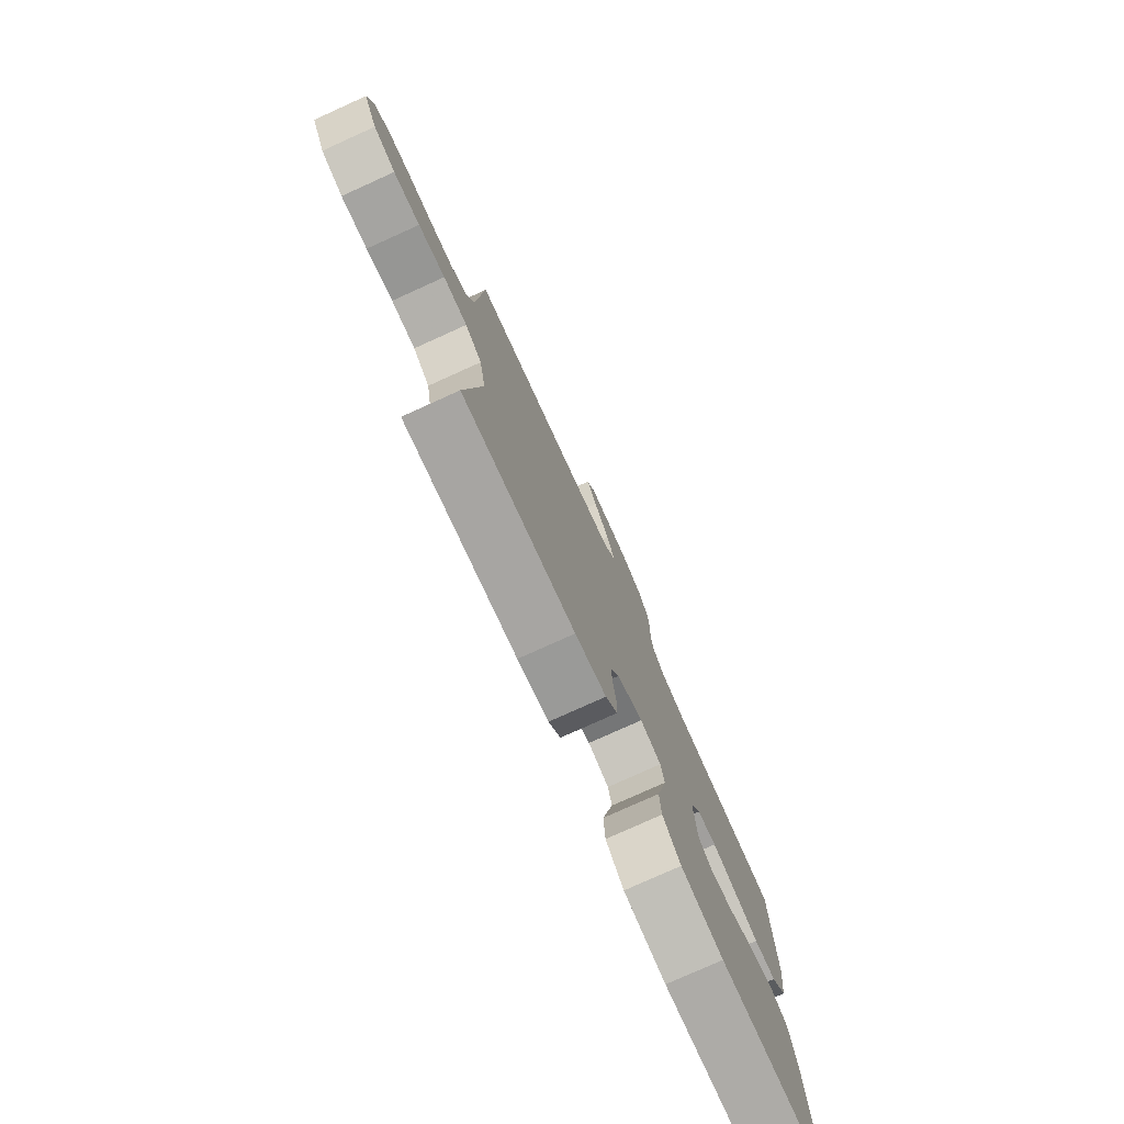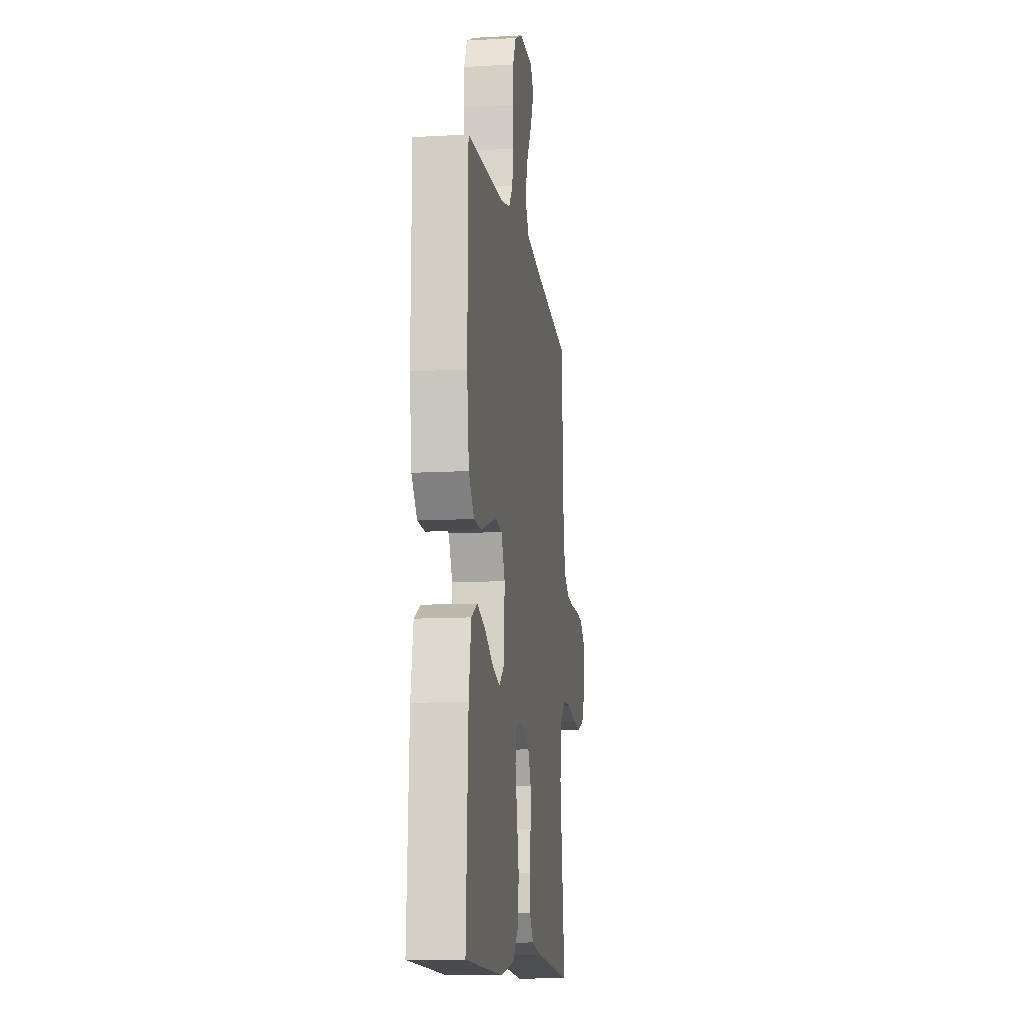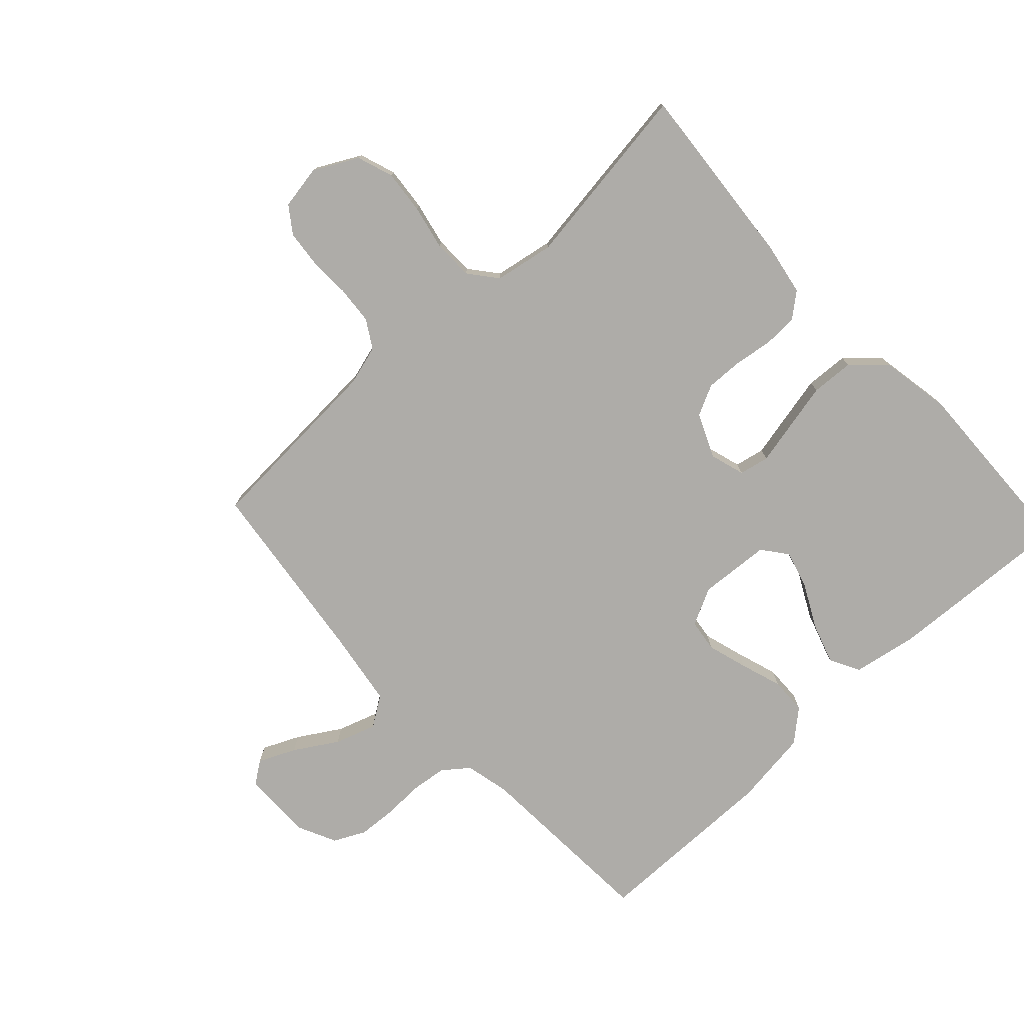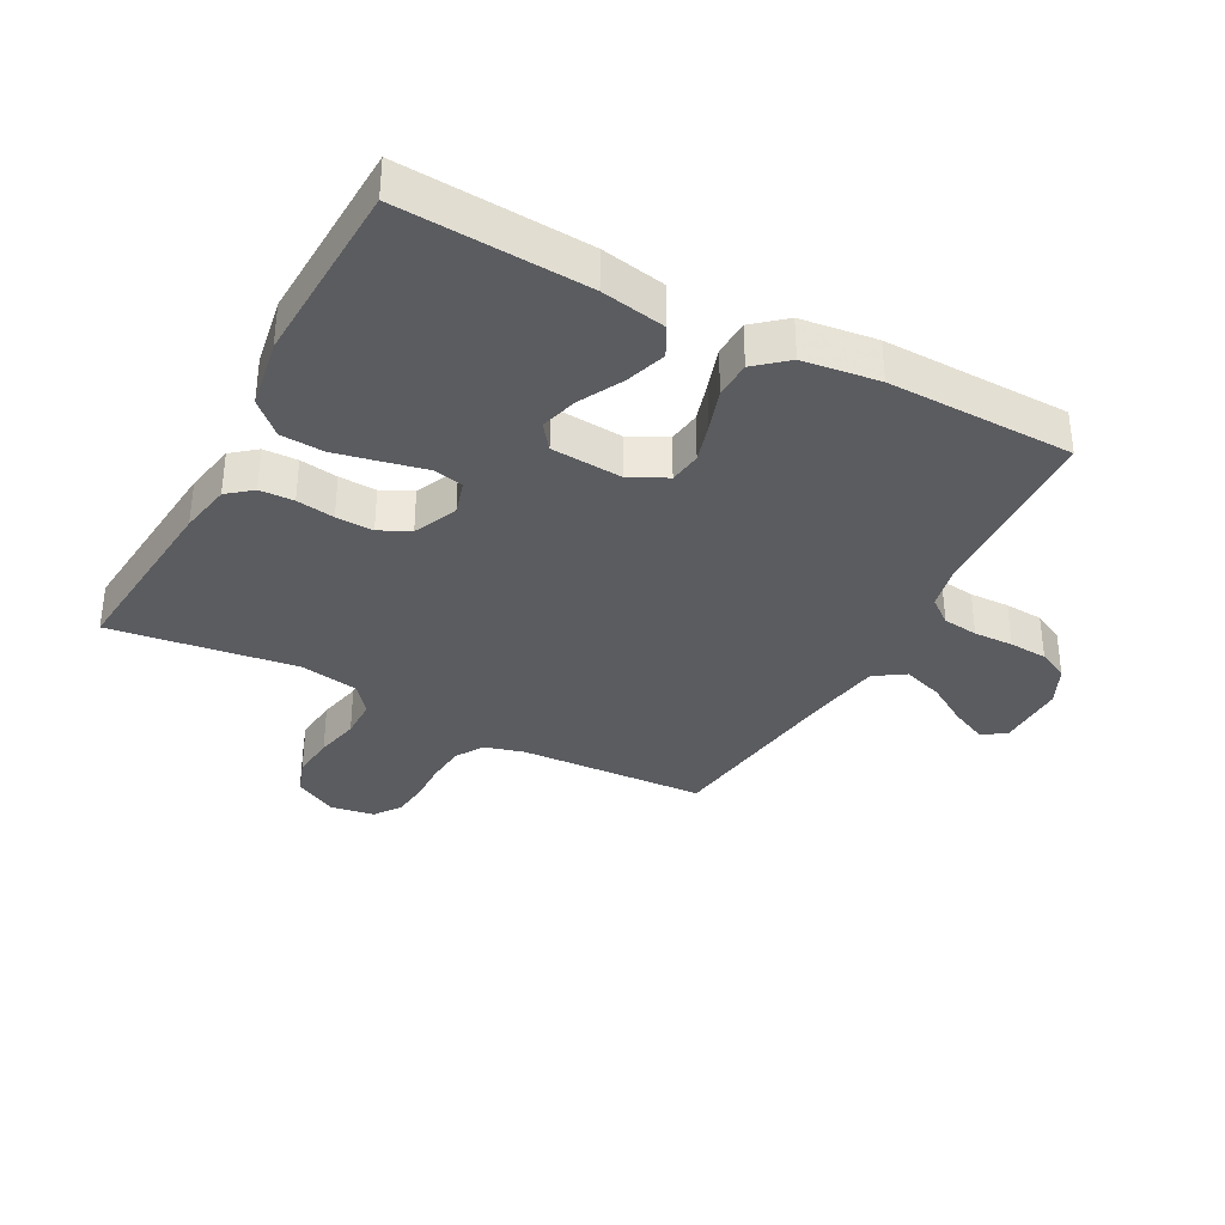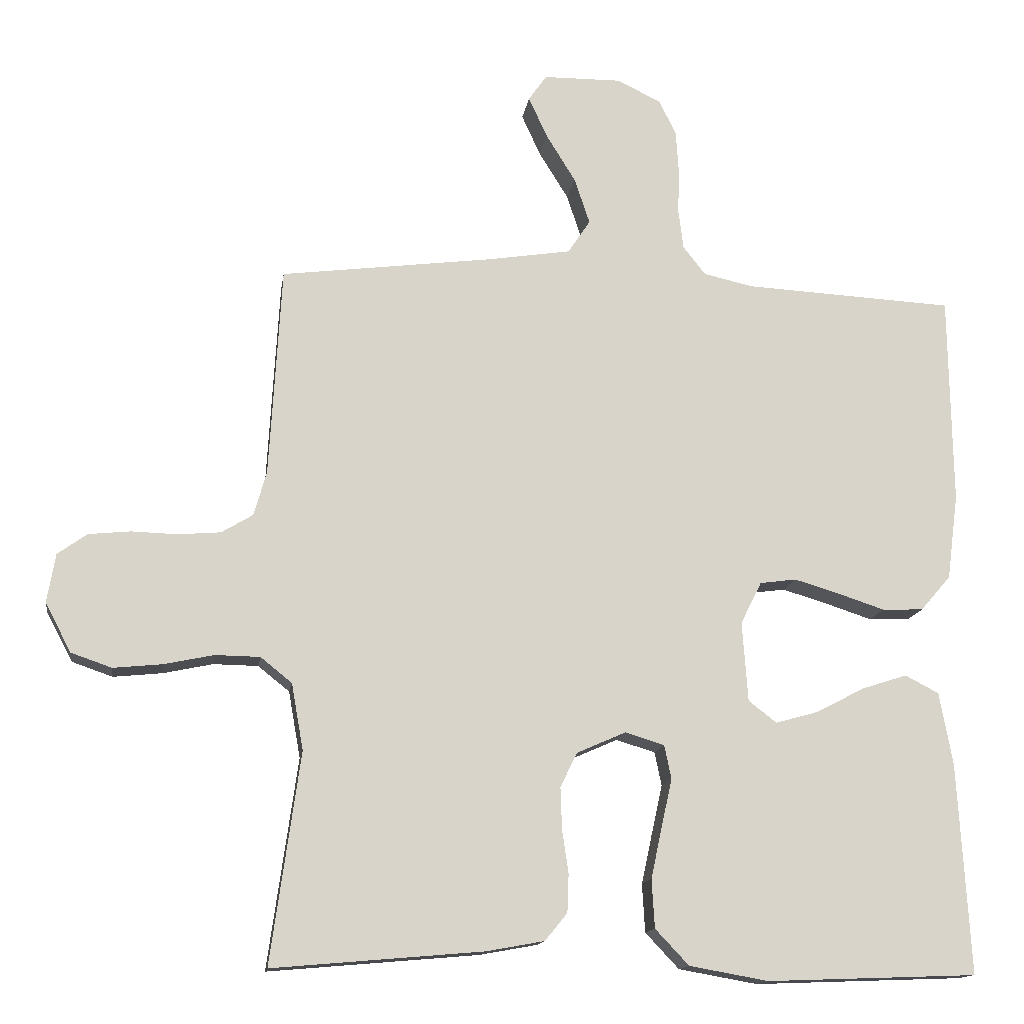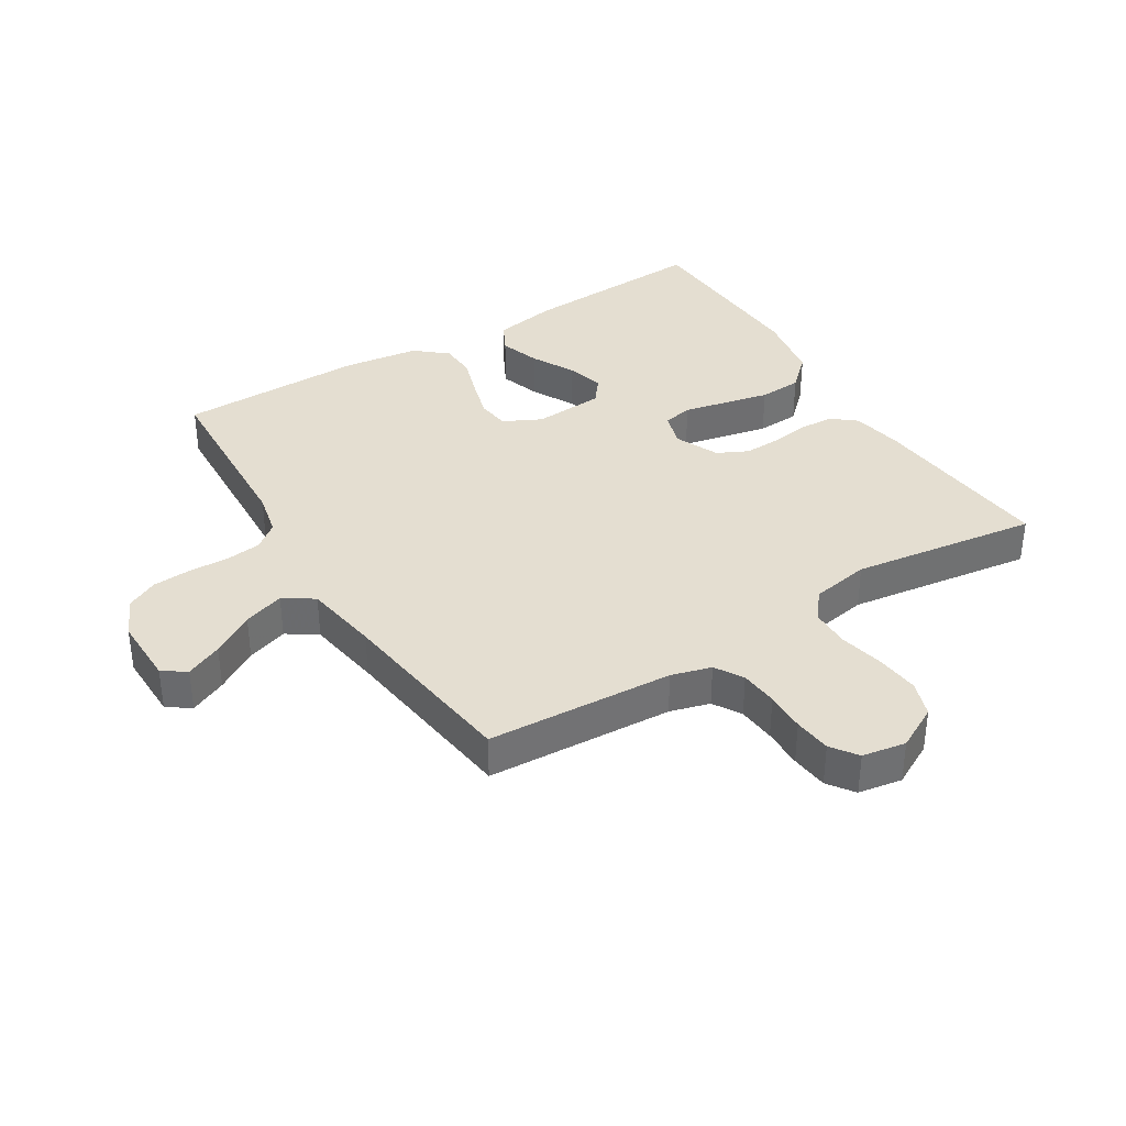
<metadata>
{"format":"obj","ext":"obj","renderer":"f3d","projection":"perspective","resolution":1024,"background":"white","views":[{"elev":-78.2,"azim":114.3,"up":"+Z"},{"elev":-11.8,"azim":-82.3,"up":"+Z"},{"elev":-76.8,"azim":133.0,"up":"+Y"},{"elev":-34.7,"azim":-118.3,"up":"+Y"},{"elev":-14.1,"azim":171.8,"up":"+Z"},{"elev":36.5,"azim":58.2,"up":"+Y"}]}
</metadata>
<code>
v 0.5 0.07 -0.5
v 0.2 0.07 -0.474
v 0.117 0.07 -0.459
v 0.085 0.07 -0.42
v 0.083 0.07 -0.365
v 0.092 0.07 -0.304
v 0.094 0.07 -0.244
v 0.07 0.07 -0.195
v 0 0.07 -0.164
v -0.056 0.07 -0.181
v -0.066 0.07 -0.229
v -0.051 0.07 -0.297
v -0.035 0.07 -0.371
v -0.039 0.07 -0.44
v -0.087 0.07 -0.491
v -0.2 0.07 -0.511
v -0.5 0.07 -0.5
v -0.483 0.07 -0.2
v -0.464 0.07 -0.096
v -0.416 0.07 -0.071
v -0.351 0.07 -0.092
v -0.282 0.07 -0.128
v -0.221 0.07 -0.145
v -0.181 0.07 -0.114
v -0.173 0.07 0
v -0.203 0.07 0.06
v -0.255 0.07 0.067
v -0.319 0.07 0.048
v -0.386 0.07 0.026
v -0.445 0.07 0.028
v -0.488 0.07 0.078
v -0.504 0.07 0.2
v -0.5 0.07 0.5
v -0.2 0.07 0.516
v -0.129 0.07 0.532
v -0.097 0.07 0.573
v -0.09 0.07 0.63
v -0.092 0.07 0.694
v -0.088 0.07 0.756
v -0.063 0.07 0.806
v 0 0.07 0.836
v 0.111 0.07 0.835
v 0.137 0.07 0.798
v 0.11 0.07 0.739
v 0.068 0.07 0.671
v 0.046 0.07 0.605
v 0.078 0.07 0.557
v 0.2 0.07 0.538
v 0.5 0.07 0.5
v 0.517 0.07 0.2
v 0.535 0.07 0.136
v 0.58 0.07 0.109
v 0.641 0.07 0.104
v 0.706 0.07 0.106
v 0.766 0.07 0.1
v 0.808 0.07 0.07
v 0.82 0.07 0
v 0.783 0.07 -0.07
v 0.725 0.07 -0.09
v 0.655 0.07 -0.083
v 0.584 0.07 -0.068
v 0.52 0.07 -0.069
v 0.475 0.07 -0.105
v 0.458 0.07 -0.2
v 0.5 0 -0.5
v 0.2 0 -0.474
v 0.117 0 -0.459
v 0.085 0 -0.42
v 0.083 0 -0.365
v 0.092 0 -0.304
v 0.094 0 -0.244
v 0.07 0 -0.195
v 0 0 -0.164
v -0.056 0 -0.181
v -0.066 0 -0.229
v -0.051 0 -0.297
v -0.035 0 -0.371
v -0.039 0 -0.44
v -0.087 0 -0.491
v -0.2 0 -0.511
v -0.5 0 -0.5
v -0.483 0 -0.2
v -0.464 0 -0.096
v -0.416 0 -0.071
v -0.351 0 -0.092
v -0.282 0 -0.128
v -0.221 0 -0.145
v -0.181 0 -0.114
v -0.173 0 0
v -0.203 0 0.06
v -0.255 0 0.067
v -0.319 0 0.048
v -0.386 0 0.026
v -0.445 0 0.028
v -0.488 0 0.078
v -0.504 0 0.2
v -0.5 0 0.5
v -0.2 0 0.516
v -0.129 0 0.532
v -0.097 0 0.573
v -0.09 0 0.63
v -0.092 0 0.694
v -0.088 0 0.756
v -0.063 0 0.806
v 0 0 0.836
v 0.111 0 0.835
v 0.137 0 0.798
v 0.11 0 0.739
v 0.068 0 0.671
v 0.046 0 0.605
v 0.078 0 0.557
v 0.2 0 0.538
v 0.5 0 0.5
v 0.517 0 0.2
v 0.535 0 0.136
v 0.58 0 0.109
v 0.641 0 0.104
v 0.706 0 0.106
v 0.766 0 0.1
v 0.808 0 0.07
v 0.82 0 0
v 0.783 0 -0.07
v 0.725 0 -0.09
v 0.655 0 -0.083
v 0.584 0 -0.068
v 0.52 0 -0.069
v 0.475 0 -0.105
v 0.458 0 -0.2
f 59 60 61
f 58 59 61
f 57 58 61
f 56 57 61
f 55 56 61
f 54 55 61
f 53 54 61
f 52 53 61 62
f 51 52 62 63
f 48 49 50
f 50 51 63
f 48 50 63
f 47 48 63
f 43 44 45
f 42 43 45
f 41 42 45
f 40 41 45
f 39 40 45
f 38 39 45
f 37 38 45
f 36 37 45 46
f 47 63 64
f 46 47 64
f 36 46 64
f 35 36 64
f 32 33 34
f 31 32 34
f 30 31 34
f 29 30 34
f 28 29 34
f 20 21 22
f 19 20 22
f 18 19 22
f 17 18 22
f 16 17 22
f 15 16 22
f 14 15 22
f 13 14 22
f 12 13 22
f 11 12 22 23
f 10 11 23 24
f 4 5 6
f 3 4 6
f 2 3 6
f 1 2 6
f 64 1 6
f 64 6 7
f 35 64 7 8
f 27 28 34 35
f 26 27 35
f 35 8 9
f 26 35 9
f 25 26 9
f 9 10 24 25
f 125 124 123
f 125 123 122
f 125 122 121
f 125 121 120
f 125 120 119
f 125 119 118
f 125 118 117
f 126 125 117 116
f 127 126 116 115
f 114 113 112
f 127 115 114
f 127 114 112
f 127 112 111
f 109 108 107
f 109 107 106
f 109 106 105
f 109 105 104
f 109 104 103
f 109 103 102
f 109 102 101
f 110 109 101 100
f 128 127 111
f 128 111 110
f 128 110 100
f 128 100 99
f 98 97 96
f 98 96 95
f 98 95 94
f 98 94 93
f 98 93 92
f 86 85 84
f 86 84 83
f 86 83 82
f 86 82 81
f 86 81 80
f 86 80 79
f 86 79 78
f 86 78 77
f 86 77 76
f 87 86 76 75
f 88 87 75 74
f 70 69 68
f 70 68 67
f 70 67 66
f 70 66 65
f 70 65 128
f 71 70 128
f 72 71 128 99
f 99 98 92 91
f 99 91 90
f 73 72 99
f 73 99 90
f 73 90 89
f 89 88 74 73
f 1 65 66 2
f 2 66 67 3
f 3 67 68 4
f 4 68 69 5
f 5 69 70 6
f 6 70 71 7
f 7 71 72 8
f 8 72 73 9
f 9 73 74 10
f 10 74 75 11
f 11 75 76 12
f 12 76 77 13
f 13 77 78 14
f 14 78 79 15
f 15 79 80 16
f 16 80 81 17
f 17 81 82 18
f 18 82 83 19
f 19 83 84 20
f 20 84 85 21
f 21 85 86 22
f 22 86 87 23
f 23 87 88 24
f 24 88 89 25
f 25 89 90 26
f 26 90 91 27
f 27 91 92 28
f 28 92 93 29
f 29 93 94 30
f 30 94 95 31
f 31 95 96 32
f 32 96 97 33
f 33 97 98 34
f 34 98 99 35
f 35 99 100 36
f 36 100 101 37
f 37 101 102 38
f 38 102 103 39
f 39 103 104 40
f 40 104 105 41
f 41 105 106 42
f 42 106 107 43
f 43 107 108 44
f 44 108 109 45
f 45 109 110 46
f 46 110 111 47
f 47 111 112 48
f 48 112 113 49
f 49 113 114 50
f 50 114 115 51
f 51 115 116 52
f 52 116 117 53
f 53 117 118 54
f 54 118 119 55
f 55 119 120 56
f 56 120 121 57
f 57 121 122 58
f 58 122 123 59
f 59 123 124 60
f 60 124 125 61
f 61 125 126 62
f 62 126 127 63
f 63 127 128 64
f 64 128 65 1

</code>
